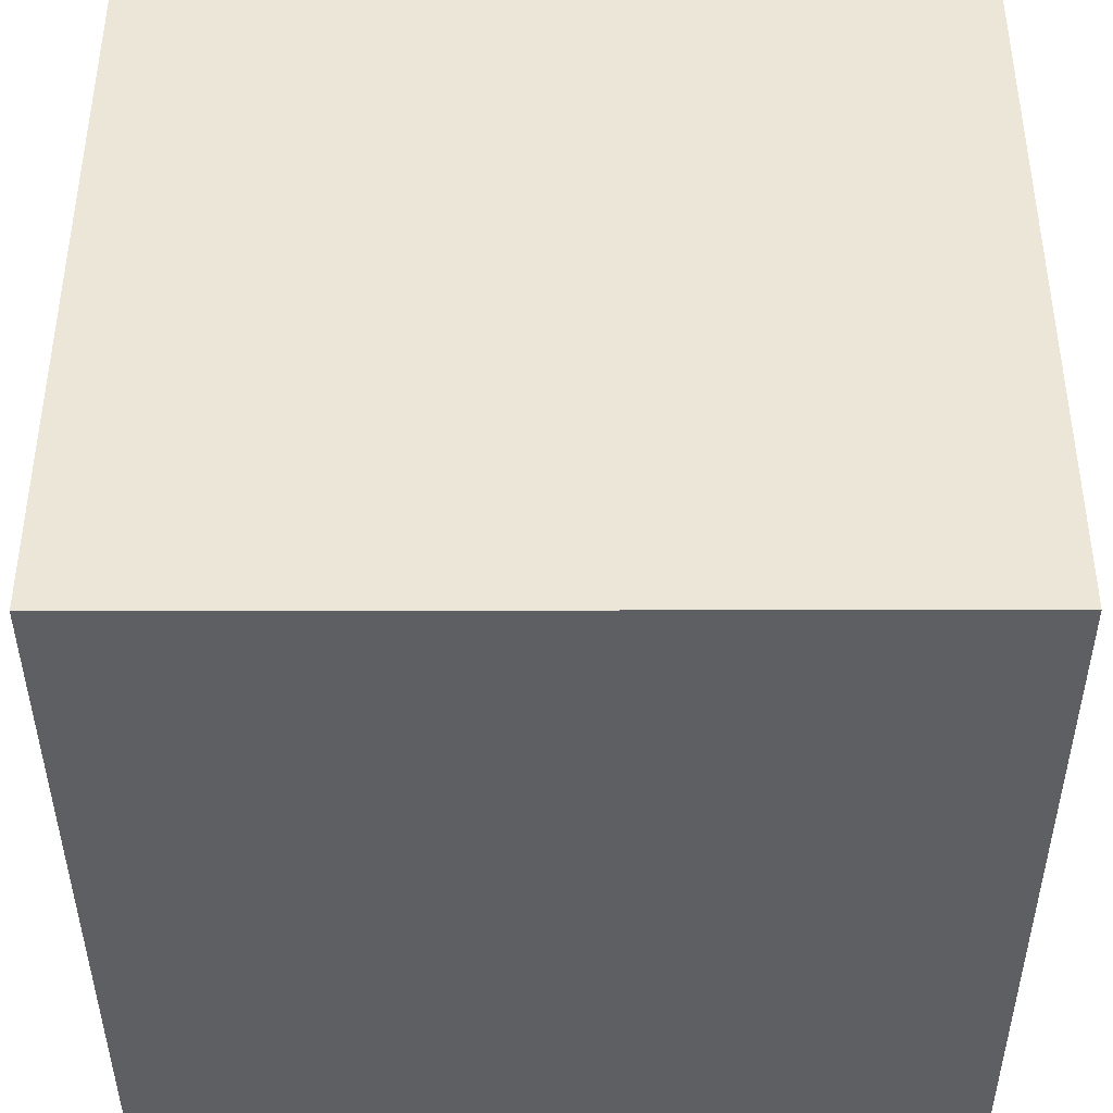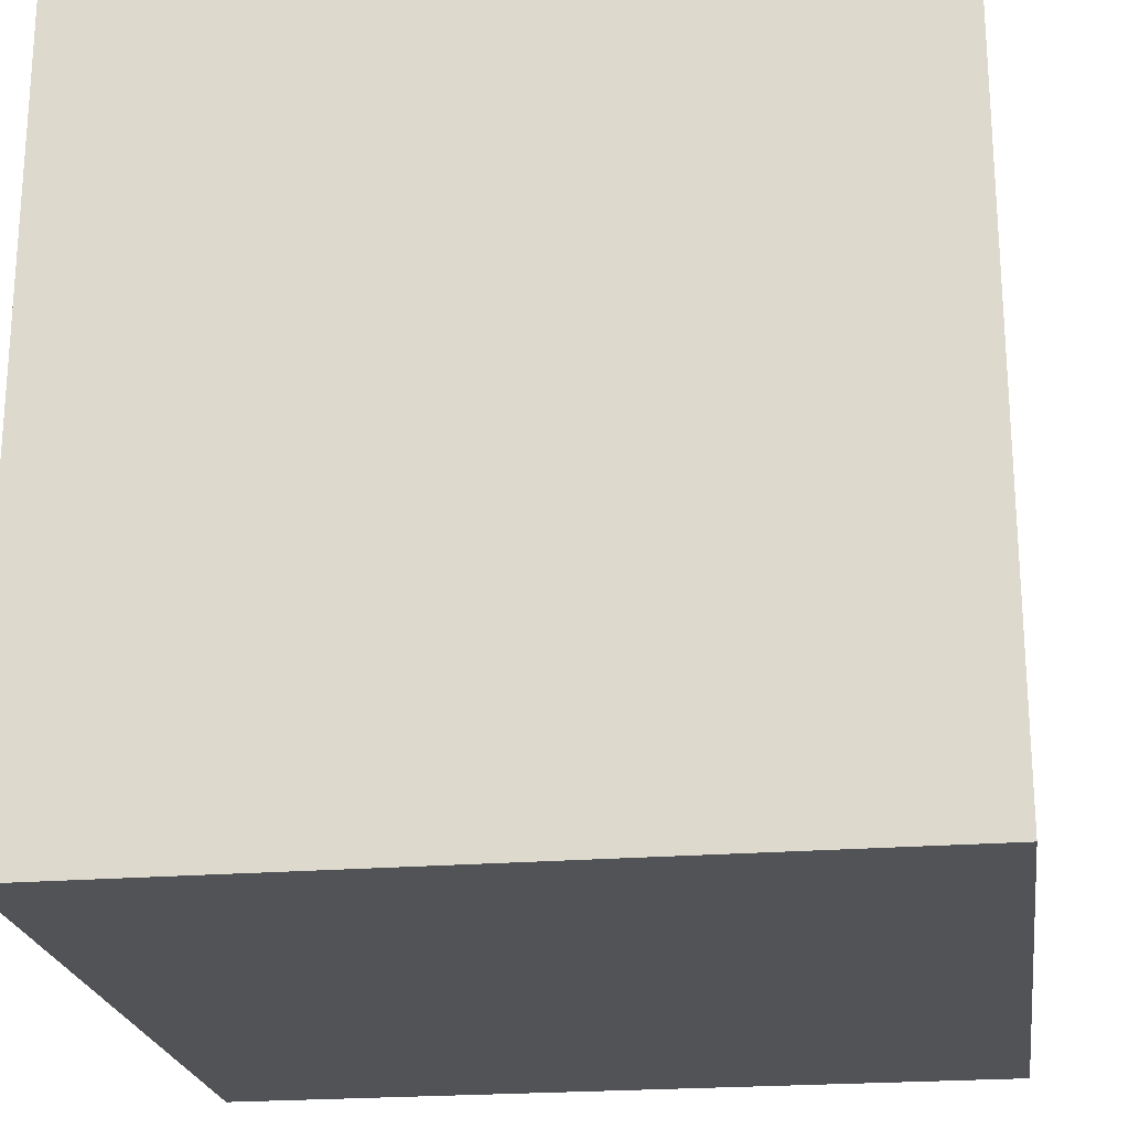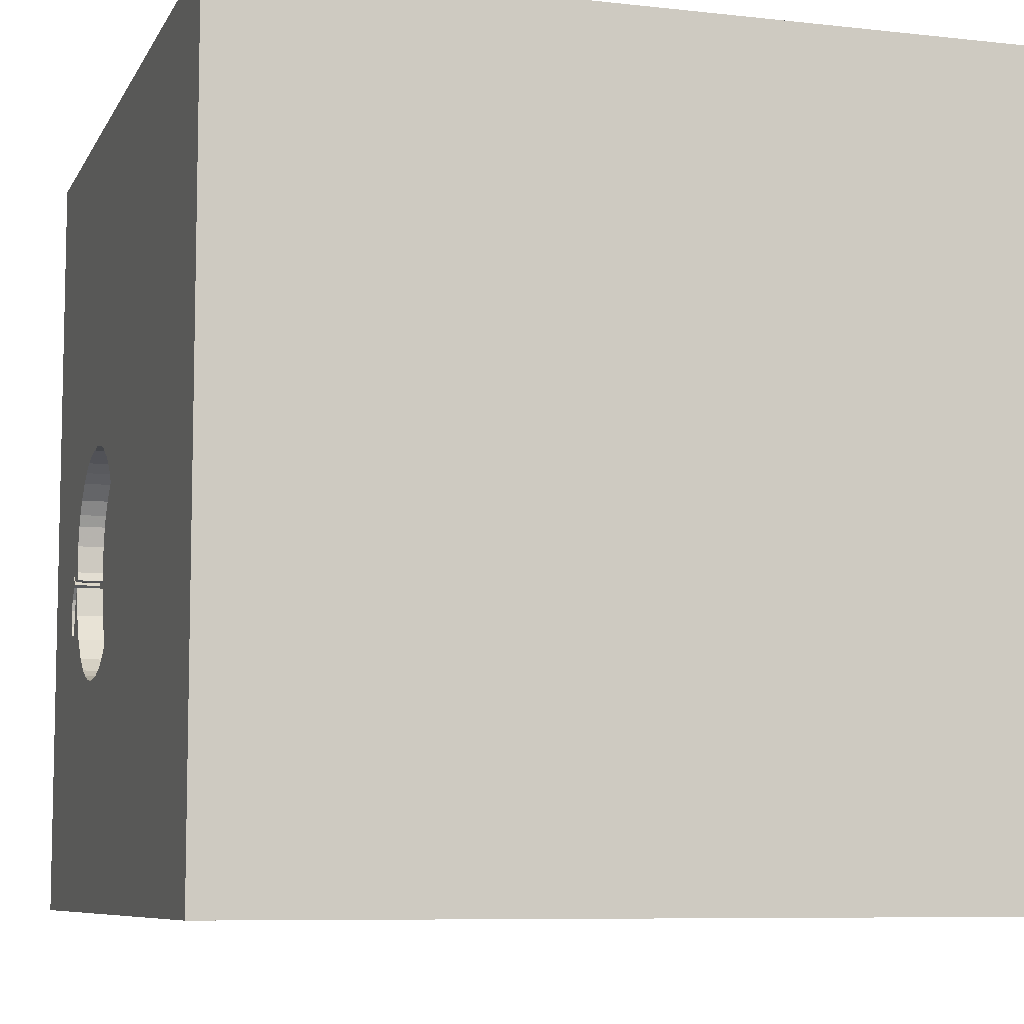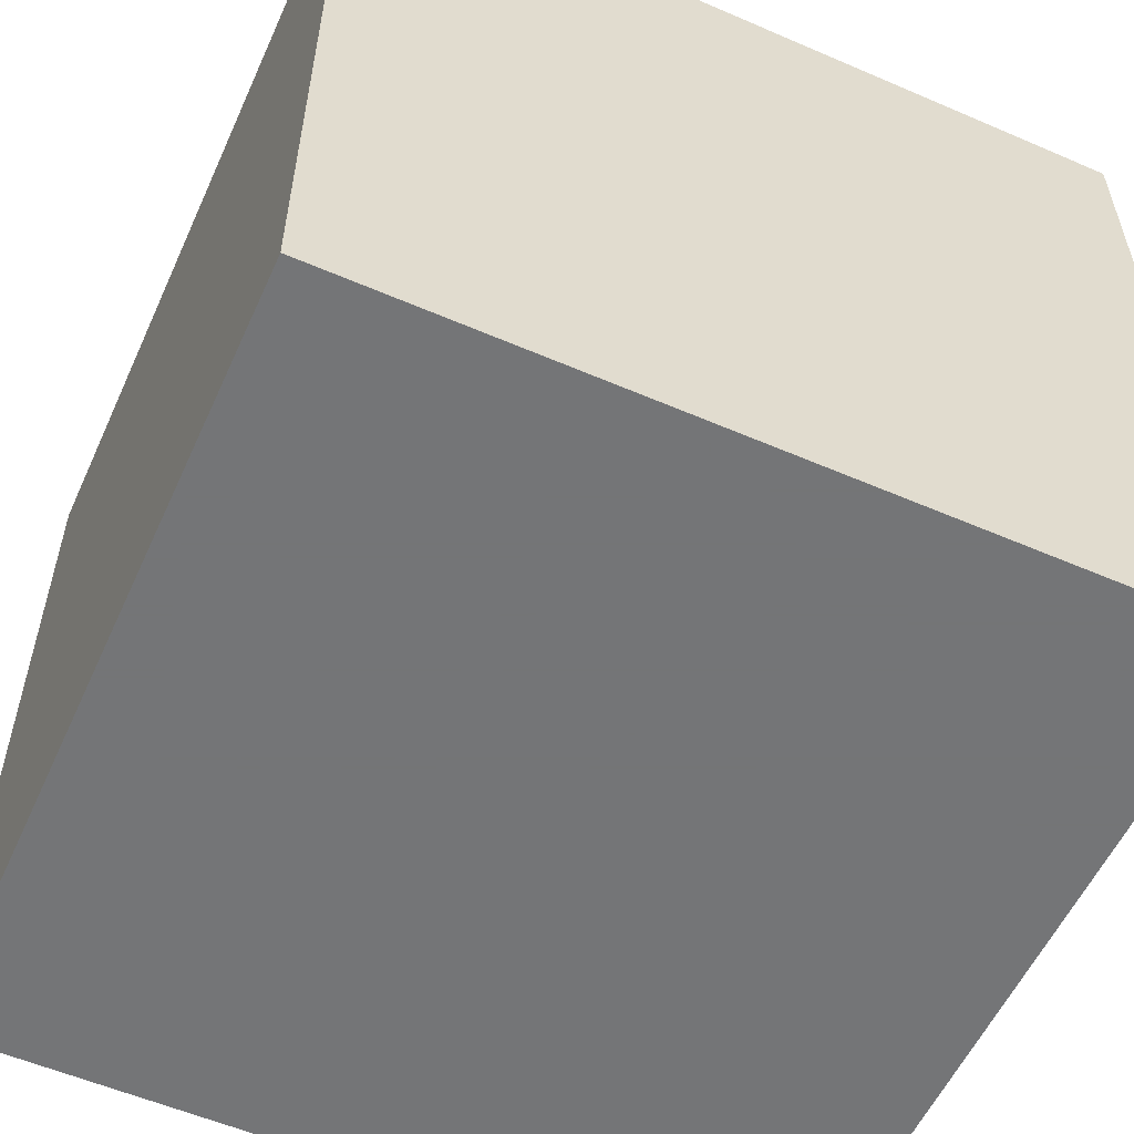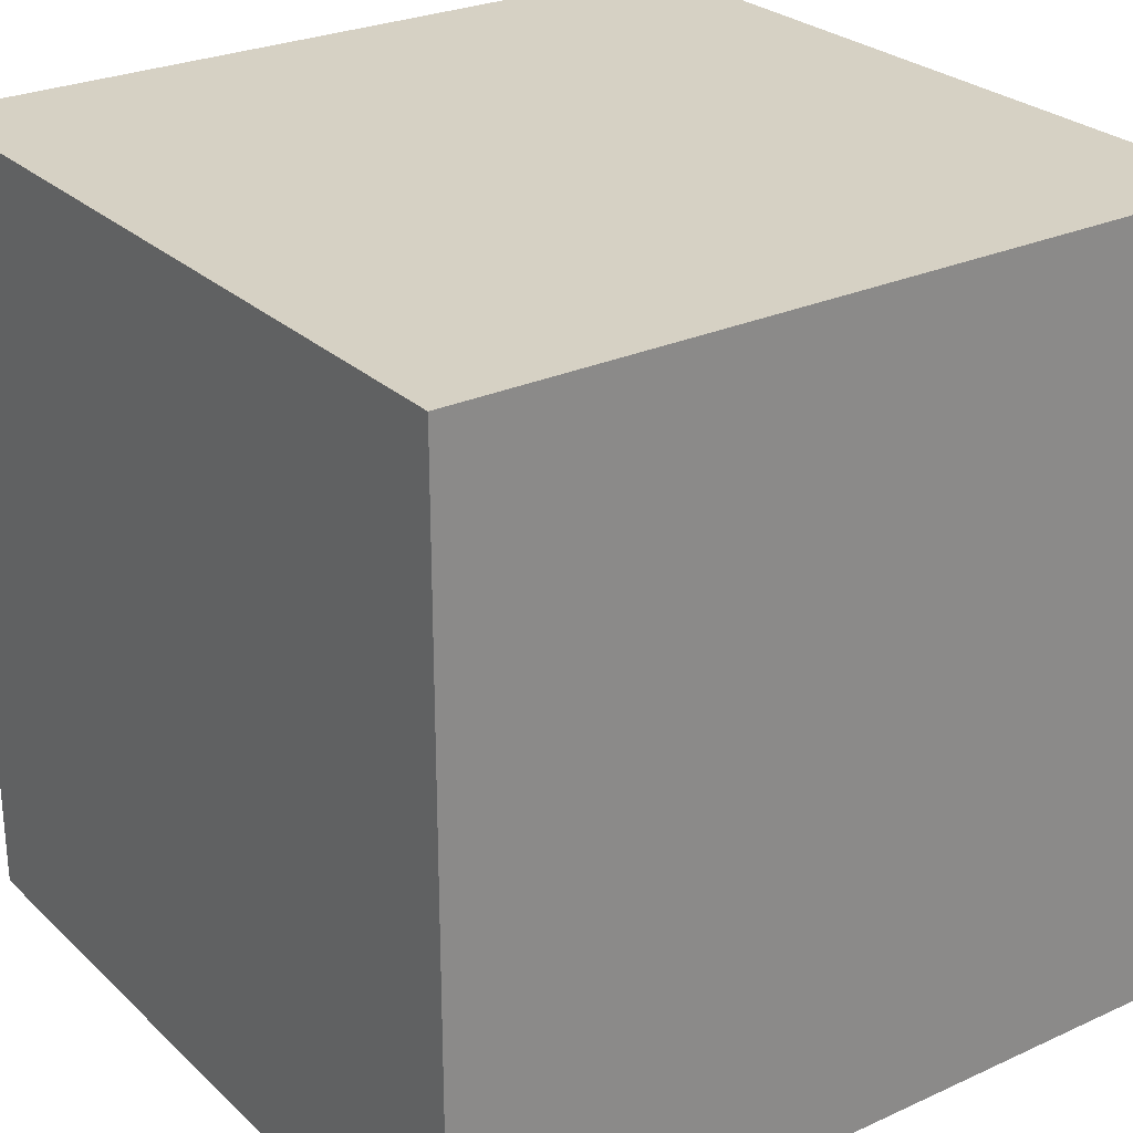
<metadata>
{"format":"obj","ext":"obj","renderer":"f3d","projection":"perspective","resolution":1024,"background":"white","views":[{"elev":-41.0,"azim":90.1,"up":"+Z"},{"elev":-22.2,"azim":8.0,"up":"+Z"},{"elev":-7.9,"azim":-107.4,"up":"+Z"},{"elev":-56.4,"azim":65.7,"up":"+Y"},{"elev":26.8,"azim":54.6,"up":"+Z"}]}
</metadata>
<code>
o apple_72
v 1.001 1.5 -0.3917
v 1.001 1.4 -0.3917
v 0.5906 1.5 0.244
v 1.069 1.5 -0.3185
v 1.069 1.4 -0.3185
v 0.614 1.5 -0.6244
v 0.614 1.4 -0.6244
v 0.8562 1.5 0.09644
v 0.8562 1.4 0.09644
v 0.9373 1.5 -0.1784
v 0.9373 1.4 -0.1784
v 0.6709 1.5 -0.6073
v 0.07486 1.4 -0.2748
v 1.058 1.5 -0.05988
v 1.058 1.4 -0.05988
v -1.042 -0.625 -1.5
v -1.042 0.3906 -1.5
v -1.185 0.332 1.5
v -1.042 1.198 -1.5
v -0.625 -0.6771 1.5
v -0.9896 -1.5 -1.5
v -1.029 -1.5 -1.276
v -1.068 -1.5 0.7943
v -0.8594 0.8333 1.5
v -0.9375 1.5 0.9399
v -0.8333 1.5 -1.5
v -0.612 1.5 -0.9635
v 0.9666 1.5 -0.2967
v 0.9455 1.5 -0.2162
v 0.2024 1.5 0.1441
v 1.033 1.5 -0.4302
v 1.033 1.4 -0.4302
v 0.3125 -1.094 1.5
v -0.01302 0.4883 -1.5
v 0.4167 0.1562 1.5
v 0.4883 -0.2279 -1.5
v 0.7292 1.217 -1.5
v 0.1302 1.068 1.5
v 0.1823 -0.4818 1.5
v 0.6641 -1.5 0.5143
v 0.4687 -1.5 -0
v 0.5859 -1.5 1.12
v 0.4948 -1.5 -0.3776
v -0.1302 -1.5 -1.5
v 0.1562 -1.5 -1.198
v -0.1302 -1.5 1.5
v 0.625 0.625 1.5
v 0.4119 1.5 -0.6277
v 0.3766 1.5 0.2375
v 0.0651 1.5 1.087
v 0.1562 1.5 -1.5
v -0.1302 1.5 1.5
v 0.3142 1.5 -0.5967
v 0.3245 1.5 0.2203
v 0.8105 -1.139 -1.5
v 1.022 1.5 -0.1856
v 1.044 1.5 -0.05477
v 1.044 1.4 -0.05477
v -0.3841 -0.9375 -1.5
v -0.1823 -1.146 1.5
v 0 0.4687 1.5
v -0.05208 -0 1.5
v -0.2083 1.198 -1.5
v 0 -1.5 0.1562
v -0.2083 -1.5 -0.4557
v -0.1562 -1.5 0.625
v -0.05208 -1.5 1.276
v -0.1758 1.5 0.09115
v 0 1.5 -0.625
v 1.02 1.5 -0.2325
v 0.1899 1.5 -0.5131
v 0.0738 1.5 -0.1527
v 0.0738 1.4 -0.1527
v 0.6861 1.5 0.2189
v 0.9263 1.5 -0.2986
v 0.9666 1.4 -0.2967
v 0.4119 1.4 -0.6277
v 1.25 -1.042 1.5
v 1.055 0.5664 -1.5
v 1.25 0.625 1.5
v 1.185 -0.1823 -1.5
v 1.25 -0.2083 1.5
v 1.224 -1.5 0.5729
v 1.172 -1.5 -0.2214
v 1.5 -1.5 1.5
v 1.25 1.5 0
v 1.042 1.5 1.25
v 1.25 1.5 -0.3125
v 0.997 1.5 -0.2224
v 0.997 1.4 -0.2224
v 0.9923 1.5 -0.382
v 0.9923 1.4 -0.382
v 0.7999 1.5 -0.5313
v 0.07486 1.5 -0.2748
v 0.3142 1.4 -0.5967
v 0.5385 1.5 -0.6362
v 0.5385 1.4 -0.6362
v 0.7999 1.4 -0.5313
v 0.8922 1.5 0.0437
v 0.9455 1.4 -0.2162
v 0.1711 1.5 0.1168
v 0.1711 1.4 0.1168
v -0.4687 -1.5 0.1823
v -0.5208 -1.5 1.094
v -0.4427 1.25 1.5
v -0.6771 -1.172 1.5
v 0.5649 1.5 0.2507
v 0.5649 1.4 0.2507
v -1.5 -0.8984 -0.651
v -1.5 -1.094 0.5208
v -1.5 -0.638 0.07812
v -1.5 -0.8333 1.5
v -1.5 -0.638 1.016
v -1.5 0.4297 0.4883
v -1.5 0.1562 0
v -1.5 0.599 1.224
v -1.5 0.1823 -0.4818
v -1.5 0.1042 -1.5
v -1.5 0.4167 -1.302
v -1.5 0.1562 1.5
v -1.5 0.01302 -1.003
v -1.5 -0.2083 0.5469
v -1.5 0.02604 1.094
v -1.5 1.211 0.2083
v -1.5 1.211 1.042
v -1.5 1.5 -1.5
v -1.5 1.042 -0.4297
v -1.5 -0.625 -1.198
v -1.5 -1.5 0.1042
v -1.5 -1.5 1.5
v -1.5 -1.5 -1.5
v -1.5 0.8333 -0.8594
v -1.5 0.7292 0.1562
v -1.5 1.5 -0.8333
v -1.5 1.5 0.1302
v -1.5 1.5 1.5
v -1.5 -1.302 -0.6771
v -1.5 -1.276 0.03906
v -1.5 -0.4427 -0.5208
v 1.022 1.4 -0.1856
v 0.3245 1.4 0.2203
v 0.2587 1.5 -0.5668
v 0.471 1.5 0.2535
v 0.08221 1.5 -0.1858
v 0.08221 1.4 -0.1858
v 0.2338 1.5 0.1713
v 0.7552 -1.042 1.5
v 0.7812 -1.5 -0.7292
v 0.8333 -1.5 -1.5
v 0.625 -1.5 -1.25
v 0.8333 -1.5 1.5
v 0.7292 1.198 1.5
v 0.918 1.5 0.5078
v 0.8333 1.5 1.5
v 1.036 1.5 -0.1626
v 0.9355 1.5 -0.2394
v 0.9355 1.4 -0.2394
v 0.728 1.5 -0.5808
v 0.728 1.4 -0.5808
v 1.036 1.4 -0.1626
v 1.043 1.5 -0.1768
v 0.9757 1.5 -0.3064
v 0.471 1.4 0.2535
v 1.5 -1.5 -1.5
v 1.02 1.4 -0.2325
v 1.5 -1.055 0.6966
v 1.5 -1.042 -0.3906
v 1.5 -0.4883 -1.237
v 1.5 0.3711 -0.1693
v 1.5 0.1042 -1.5
v 1.5 0.7292 -1.198
v 1.5 -0.1562 1.5
v 1.5 -0.2083 0.625
v 1.5 0.0651 1.263
v 1.5 -0.3125 -0.3516
v 1.5 1.25 0.3255
v 1.5 1.224 -0.4687
v 1.5 1.5 -1.5
v 1.5 -1.5 -0.8333
v 1.5 -1.5 0.1562
v 1.5 0.7894 0.9212
v 1.5 0.8333 1.5
v 1.5 1.5 -0.8333
v 1.5 1.5 0.1302
v 1.5 1.5 1.5
v 0.2587 1.4 -0.5668
v 0.07604 1.5 -0.0776
v -1.224 -0.4427 1.5
v -1.146 -1.5 0.2083
v -1.022 -1.5 -0.3776
v -1.224 1.5 -0.599
v 1.042 1.5 -0.1392
v 0.07604 1.4 -0.0776
v 0.8922 1.4 0.0437
v 1.019 1.5 -0.4298
v 0.1899 1.4 -0.5131
v 0.1403 1.5 0.07484
v 1.036 1.5 -0.1907
v 0.984 1.5 -0.3442
v -0.4167 0.625 1.5
v -0.4948 -0.1693 1.5
v 0.9269 1.5 -0.211
v 0.9269 1.4 -0.211
v 0.7969 1.5 0.1546
v 0.7969 1.4 0.1546
v 0.7462 1.5 0.189
v 0.7462 1.4 0.189
v 0.6709 1.4 -0.6073
v 1.001 1.5 -0.4104
v 1.001 1.4 -0.4104
v 0.8333 -0.1302 1.5
v 1.068 1.5 -0.8203
v 1.047 1.5 -0.1159
v 1.047 1.4 -0.1159
v 0.9446 1.5 -0.2467
v 0.8728 1.5 -0.4489
v 0.8728 1.4 -0.4489
v 0.09718 1.5 0.001619
v 0.6861 1.4 0.2189
v 0.8954 1.5 -0.4003
v 0.9144 1.5 0.000768
v 0.9144 1.4 0.000768
v 0.09553 1.5 -0.3694
v 0.09553 1.4 -0.3694
v 0.9356 1.5 -0.07501
v 0.918 1.5 -0.3516
v 0.918 1.4 -0.3516
v 1.067 1.5 -0.3842
v 1.067 1.4 -0.3842
v 0.9356 1.4 -0.07501
v 1.056 1.5 -0.2759
v 1.056 1.4 -0.2759
v 0.1172 1.5 0.0433
v 0.1172 1.4 0.0433
v 0.2338 1.4 0.1713
v 0.09718 1.4 0.00162
v 0.3766 1.4 0.2375
v 0.131 1.5 -0.4409
v 0.9881 1.5 -0.3631
v 0.9832 1.5 -0.2126
v 0.9832 1.4 -0.2126
v 0.7641 1.5 -0.556
v -0.6185 -1.5 -0.8594
v 1.036 1.4 -0.1907
v 0.131 1.4 -0.4409
v 0.9538 1.5 -0.254
v 0.9538 1.4 -0.254
v 0.9757 1.4 -0.3064
v 1.05 1.5 -0.163
v 1.05 1.4 -0.163
v 1.019 1.4 -0.4298
v 0.8364 1.5 -0.4901
f 112 113 130
f 130 188 112
f 110 129 130
f 46 106 130
f 129 23 130
f 104 46 130
f 120 113 112
f 113 110 130
f 188 120 112
f 110 138 129
f 23 104 130
f 46 60 106
f 130 20 188
f 129 189 23
f 104 67 46
f 106 20 130
f 120 123 113
f 60 20 106
f 188 18 120
f 122 110 113
f 189 103 23
f 120 116 123
f 110 111 138
f 103 104 23
f 46 33 60
f 20 201 188
f 123 122 113
f 122 111 110
f 129 190 189
f 151 33 46
f 201 18 188
f 138 137 129
f 103 66 104
f 66 67 104
f 67 151 46
f 60 39 20
f 137 131 129
f 67 42 151
f 33 39 60
f 111 109 138
f 138 109 137
f 131 190 129
f 190 103 189
f 151 147 33
f 18 136 120
f 136 116 120
f 39 201 20
f 24 136 18
f 116 114 123
f 123 114 122
f 66 42 67
f 131 22 190
f 103 64 66
f 66 40 42
f 147 39 33
f 39 62 201
f 136 125 116
f 122 115 111
f 111 139 109
f 151 78 147
f 201 200 18
f 190 65 103
f 42 85 151
f 85 78 151
f 62 200 201
f 200 24 18
f 22 243 190
f 64 40 66
f 125 114 116
f 114 115 122
f 115 139 111
f 109 131 137
f 115 117 139
f 243 65 190
f 65 64 103
f 147 211 39
f 39 35 62
f 62 61 200
f 139 128 109
f 128 131 109
f 64 41 40
f 40 83 42
f 125 124 114
f 114 133 115
f 83 85 42
f 124 133 114
f 117 121 139
f 121 128 139
f 131 21 22
f 78 211 147
f 211 35 39
f 35 61 62
f 65 41 64
f 78 82 211
f 200 105 24
f 24 105 136
f 133 117 115
f 65 43 41
f 16 59 131
f 85 172 78
f 35 47 61
f 61 38 200
f 136 124 125
f 59 21 131
f 243 45 65
f 41 84 40
f 83 180 85
f 166 172 85
f 172 82 78
f 38 105 200
f 136 135 124
f 133 127 117
f 128 118 131
f 21 243 22
f 84 83 40
f 166 85 180
f 105 52 136
f 50 25 136
f 25 135 136
f 124 127 133
f 121 118 128
f 16 131 118
f 21 44 243
f 211 47 35
f 47 38 61
f 50 136 52
f 59 44 21
f 45 43 65
f 43 84 41
f 174 172 166
f 127 132 117
f 132 121 117
f 173 174 166
f 38 52 105
f 17 16 118
f 34 59 16
f 44 45 243
f 45 148 43
f 148 84 43
f 84 180 83
f 82 80 211
f 132 119 121
f 34 16 17
f 55 44 59
f 167 166 180
f 175 173 166
f 80 47 211
f 68 25 50
f 34 36 59
f 175 166 167
f 169 173 175
f 47 152 38
f 135 127 124
f 119 118 121
f 45 150 148
f 172 80 82
f 218 187 68
f 68 187 72
f 72 144 94
f 68 72 94
f 27 25 68
f 191 135 25
f 146 30 101
f 68 146 101
f 68 197 233
f 68 233 218
f 27 191 25
f 169 181 173
f 181 174 173
f 80 152 47
f 152 52 38
f 49 68 50
f 54 146 68
f 68 49 54
f 197 68 101
f 223 69 68
f 68 94 223
f 135 134 127
f 132 126 119
f 36 55 59
f 44 150 45
f 150 164 148
f 181 172 174
f 172 182 80
f 152 154 52
f 153 49 50
f 69 223 238
f 69 238 71
f 191 134 135
f 126 118 119
f 44 149 150
f 148 164 84
f 84 179 180
f 181 182 172
f 50 52 154
f 49 153 143
f 53 48 69
f 69 71 142
f 142 53 69
f 127 126 132
f 55 149 44
f 164 179 84
f 167 180 179
f 80 185 152
f 87 50 154
f 143 153 3
f 3 107 143
f 69 27 68
f 134 126 127
f 17 118 126
f 79 36 34
f 185 154 152
f 74 3 153
f 153 206 74
f 48 27 69
f 19 17 126
f 63 34 17
f 37 79 34
f 149 164 150
f 176 181 169
f 153 50 87
f 153 57 8
f 153 8 204
f 204 206 153
f 6 212 96
f 63 17 19
f 164 167 179
f 168 175 167
f 171 169 175
f 171 177 169
f 182 185 80
f 57 225 221
f 99 8 57
f 57 221 99
f 212 6 12
f 12 158 212
f 48 96 212
f 126 134 191
f 37 34 63
f 79 81 36
f 168 167 164
f 171 175 168
f 177 176 169
f 213 225 57
f 57 86 14
f 212 158 242
f 27 126 191
f 81 55 36
f 86 57 153
f 86 88 198
f 249 14 86
f 86 198 161
f 161 249 86
f 225 213 192
f 155 56 225
f 225 192 155
f 29 202 10
f 10 225 29
f 242 93 212
f 70 89 198
f 88 4 231
f 70 198 88
f 88 231 70
f 56 240 29
f 225 56 29
f 212 93 252
f 252 216 212
f 181 185 182
f 87 154 185
f 88 31 228
f 228 4 88
f 216 220 226
f 226 75 212
f 212 216 226
f 178 48 212
f 51 27 48
f 26 126 27
f 26 63 19
f 51 37 63
f 55 164 149
f 183 177 171
f 184 176 177
f 185 181 176
f 185 153 87
f 184 86 153
f 184 88 86
f 183 212 88
f 212 31 88
f 212 75 239
f 212 239 91
f 91 1 209
f 195 31 212
f 209 195 212
f 212 91 209
f 178 51 48
f 51 26 27
f 26 19 126
f 51 63 26
f 178 37 51
f 178 79 37
f 170 81 79
f 170 55 81
f 170 171 168
f 178 183 171
f 183 184 177
f 184 185 176
f 184 153 185
f 183 88 184
f 239 75 162
f 162 199 239
f 178 170 79
f 170 164 55
f 170 168 164
f 178 171 170
f 178 212 183
f 75 156 215
f 215 246 28
f 28 162 75
f 75 215 28
f 2 229 32
f 92 229 2
f 32 210 2
f 32 229 31
f 92 5 229
f 92 2 91
f 251 210 32
f 209 1 2
f 2 210 209
f 228 31 229
f 31 195 32
f 5 92 248
f 229 5 228
f 1 91 2
f 92 91 239
f 239 199 92
f 210 251 209
f 251 32 195
f 232 5 248
f 248 92 199
f 199 162 248
f 4 228 5
f 195 209 251
f 5 232 4
f 248 165 232
f 162 28 248
f 231 4 232
f 248 76 165
f 70 231 232
f 232 165 70
f 76 248 28
f 165 76 247
f 247 90 165
f 28 246 247
f 247 76 28
f 165 90 70
f 241 90 247
f 246 215 247
f 89 70 90
f 140 90 241
f 241 247 100
f 157 247 215
f 215 156 157
f 198 89 90
f 90 244 198
f 90 140 244
f 140 241 56
f 29 240 241
f 241 100 29
f 100 247 157
f 156 75 157
f 140 160 244
f 240 56 241
f 56 155 140
f 203 100 157
f 227 157 75
f 75 226 227
f 161 198 244
f 244 250 161
f 160 140 155
f 160 250 244
f 100 203 29
f 227 203 157
f 226 220 227
f 249 161 250
f 155 192 160
f 214 250 160
f 202 29 203
f 227 217 203
f 220 216 217
f 217 227 220
f 14 249 250
f 250 15 14
f 192 213 214
f 214 160 192
f 15 250 214
f 10 202 203
f 203 11 10
f 203 217 98
f 216 252 217
f 213 57 214
f 214 58 15
f 203 230 11
f 203 98 159
f 98 217 252
f 252 93 98
f 15 58 14
f 58 214 57
f 225 10 11
f 11 230 225
f 230 203 194
f 203 159 208
f 159 98 242
f 242 158 159
f 98 93 242
f 57 14 58
f 222 230 194
f 203 9 194
f 208 7 203
f 208 159 12
f 158 12 159
f 230 222 225
f 99 221 222
f 222 194 99
f 203 205 9
f 194 9 99
f 7 208 6
f 203 7 97
f 12 6 208
f 221 225 222
f 207 205 203
f 9 205 8
f 8 99 9
f 203 97 145
f 6 96 97
f 97 7 6
f 205 207 204
f 203 219 207
f 204 8 205
f 145 108 203
f 77 145 97
f 206 204 207
f 203 108 219
f 207 219 74
f 74 206 207
f 108 145 163
f 77 95 145
f 77 97 96
f 96 48 77
f 3 74 219
f 219 108 3
f 108 163 143
f 143 107 108
f 163 145 237
f 48 53 95
f 95 77 48
f 145 95 186
f 108 107 3
f 49 143 163
f 163 237 49
f 141 237 145
f 53 142 95
f 186 196 145
f 186 95 142
f 237 141 49
f 235 141 145
f 196 186 142
f 142 71 196
f 245 145 196
f 54 49 141
f 141 235 54
f 235 145 102
f 145 245 224
f 71 238 245
f 245 196 71
f 146 54 235
f 30 146 235
f 235 102 30
f 145 234 102
f 145 224 13
f 224 245 238
f 238 223 224
f 101 30 102
f 145 236 234
f 102 234 197
f 197 101 102
f 94 144 145
f 145 13 94
f 13 224 94
f 223 94 224
f 236 145 193
f 218 233 234
f 234 236 218
f 234 233 197
f 144 72 145
f 236 193 218
f 73 193 145
f 73 145 72
f 187 218 193
f 193 73 187
f 72 187 73

</code>
